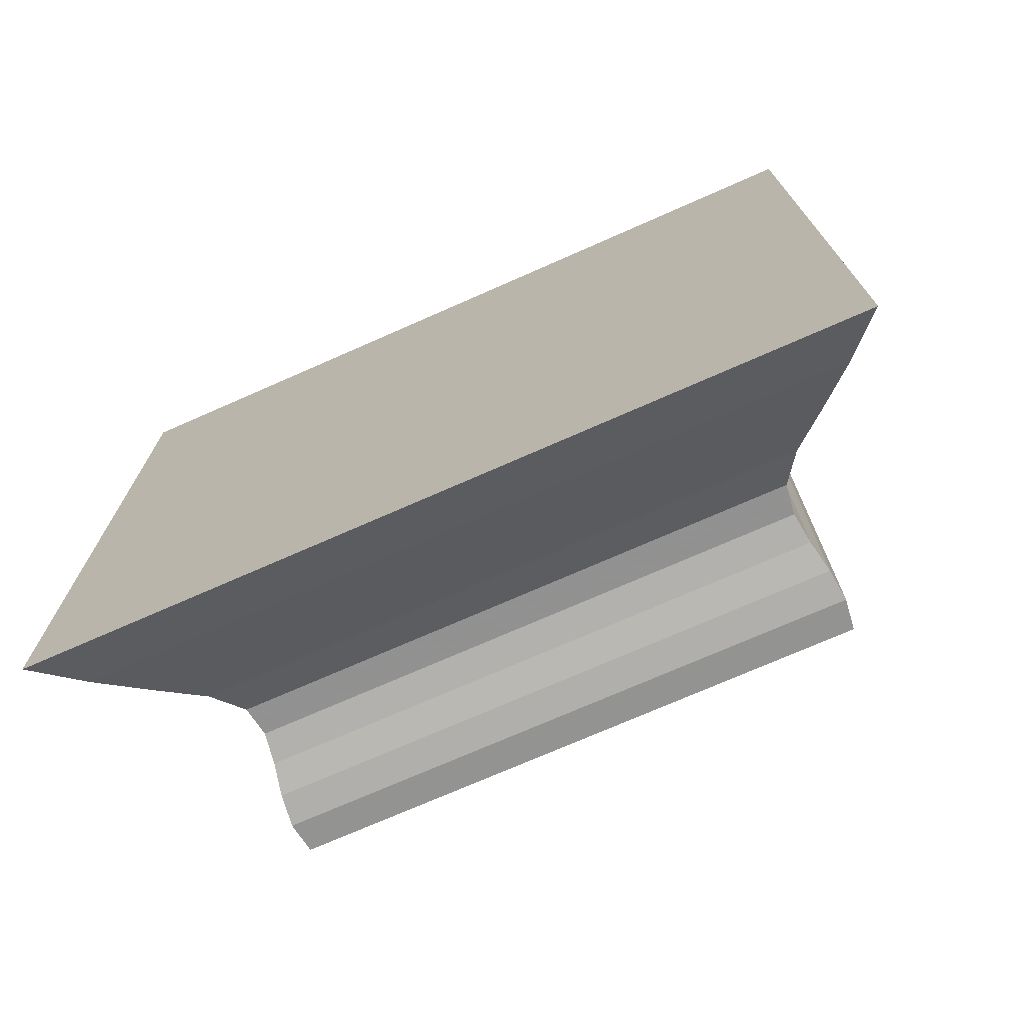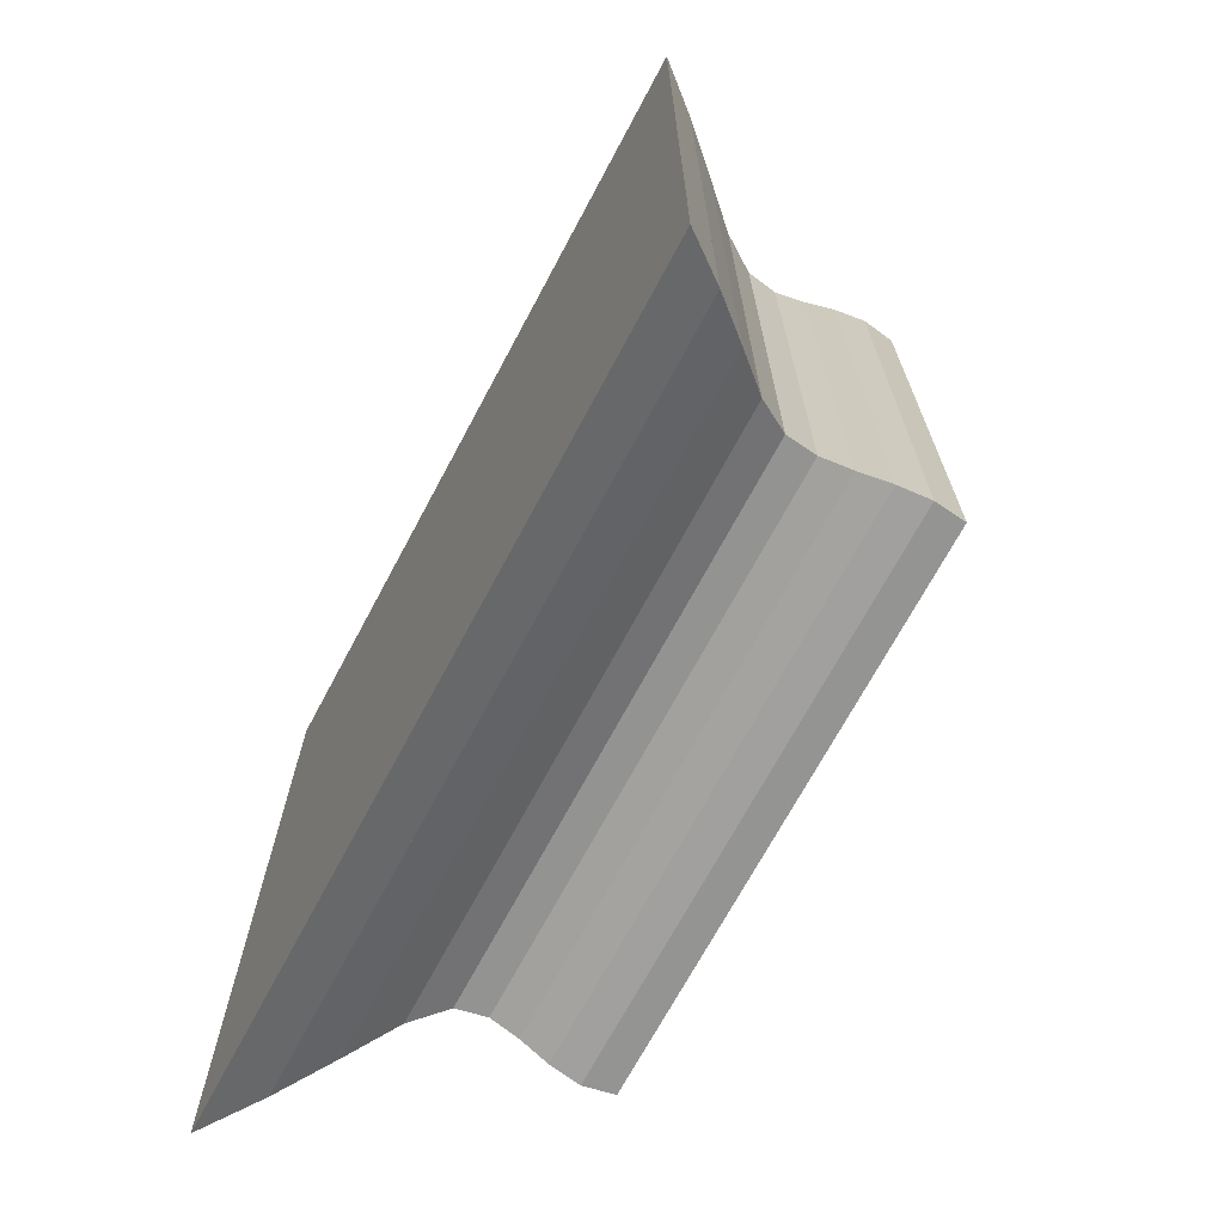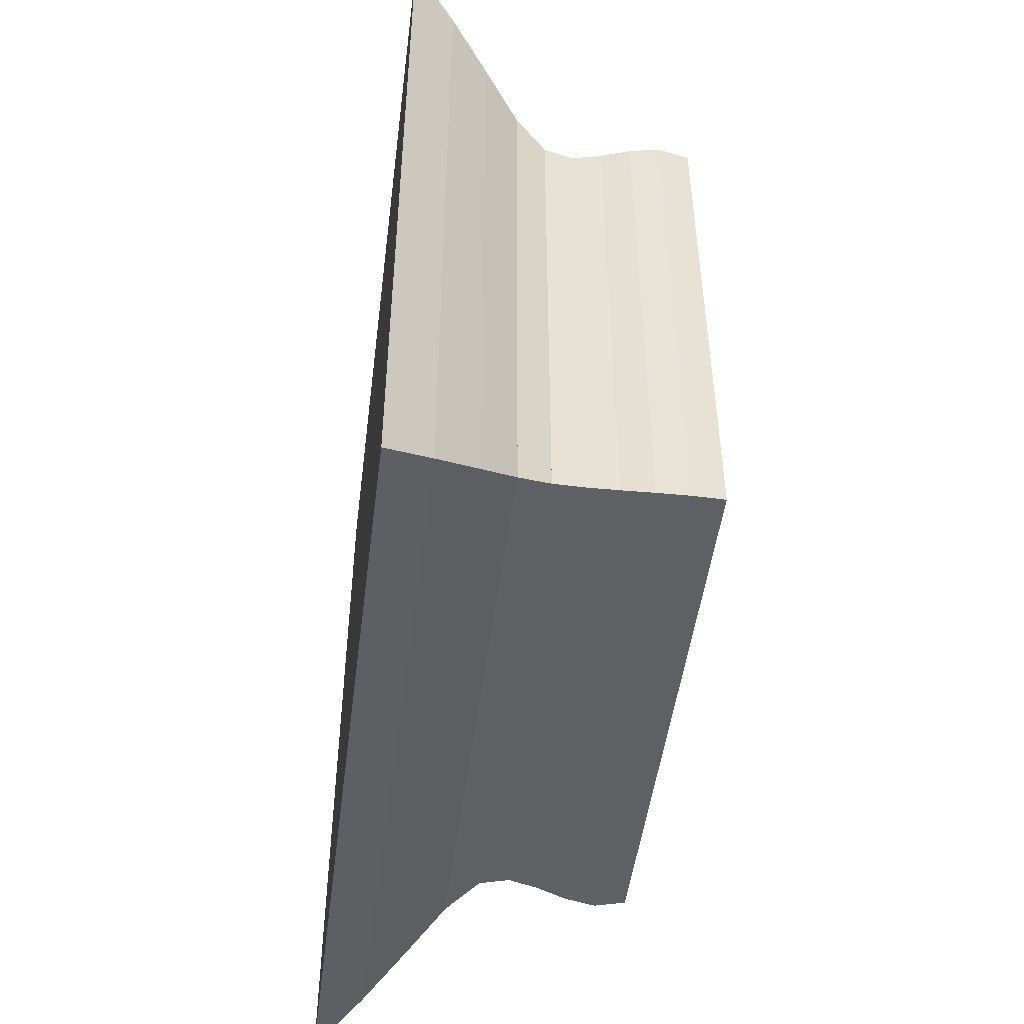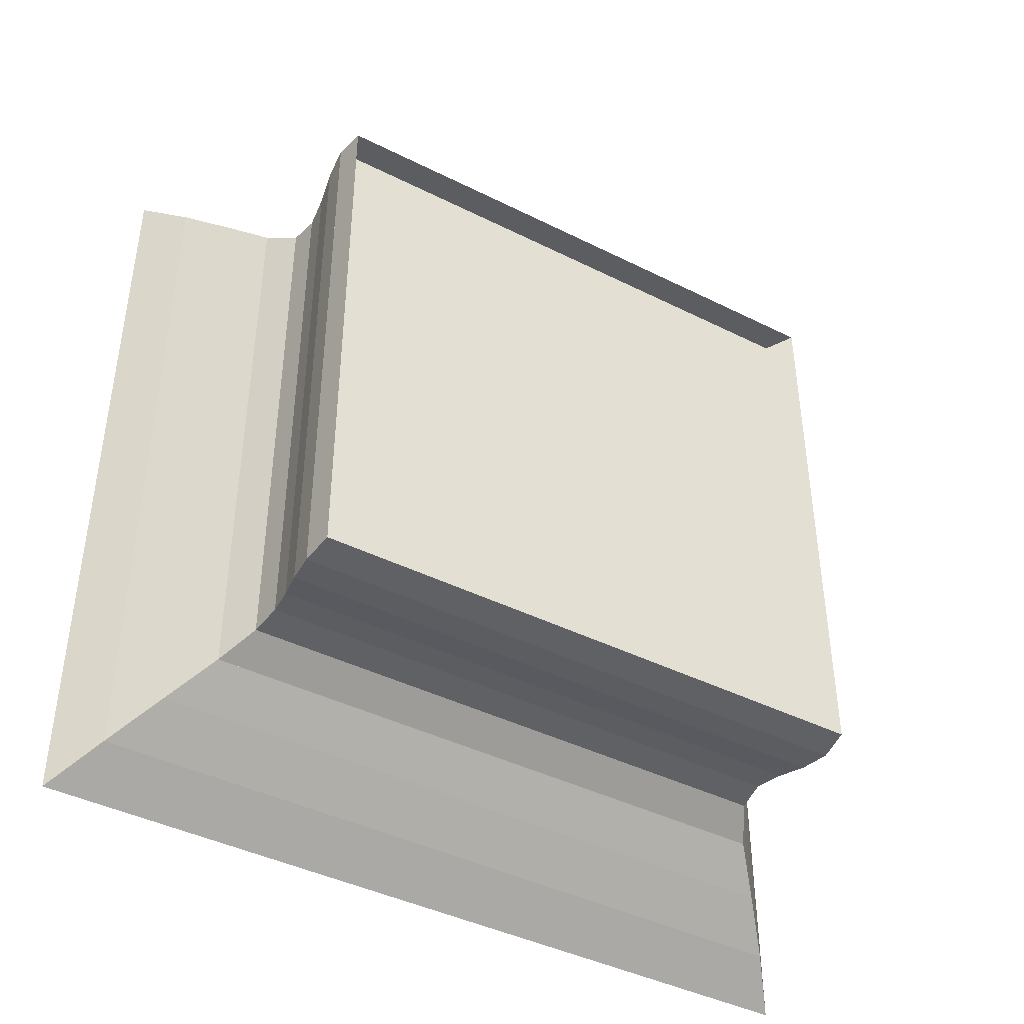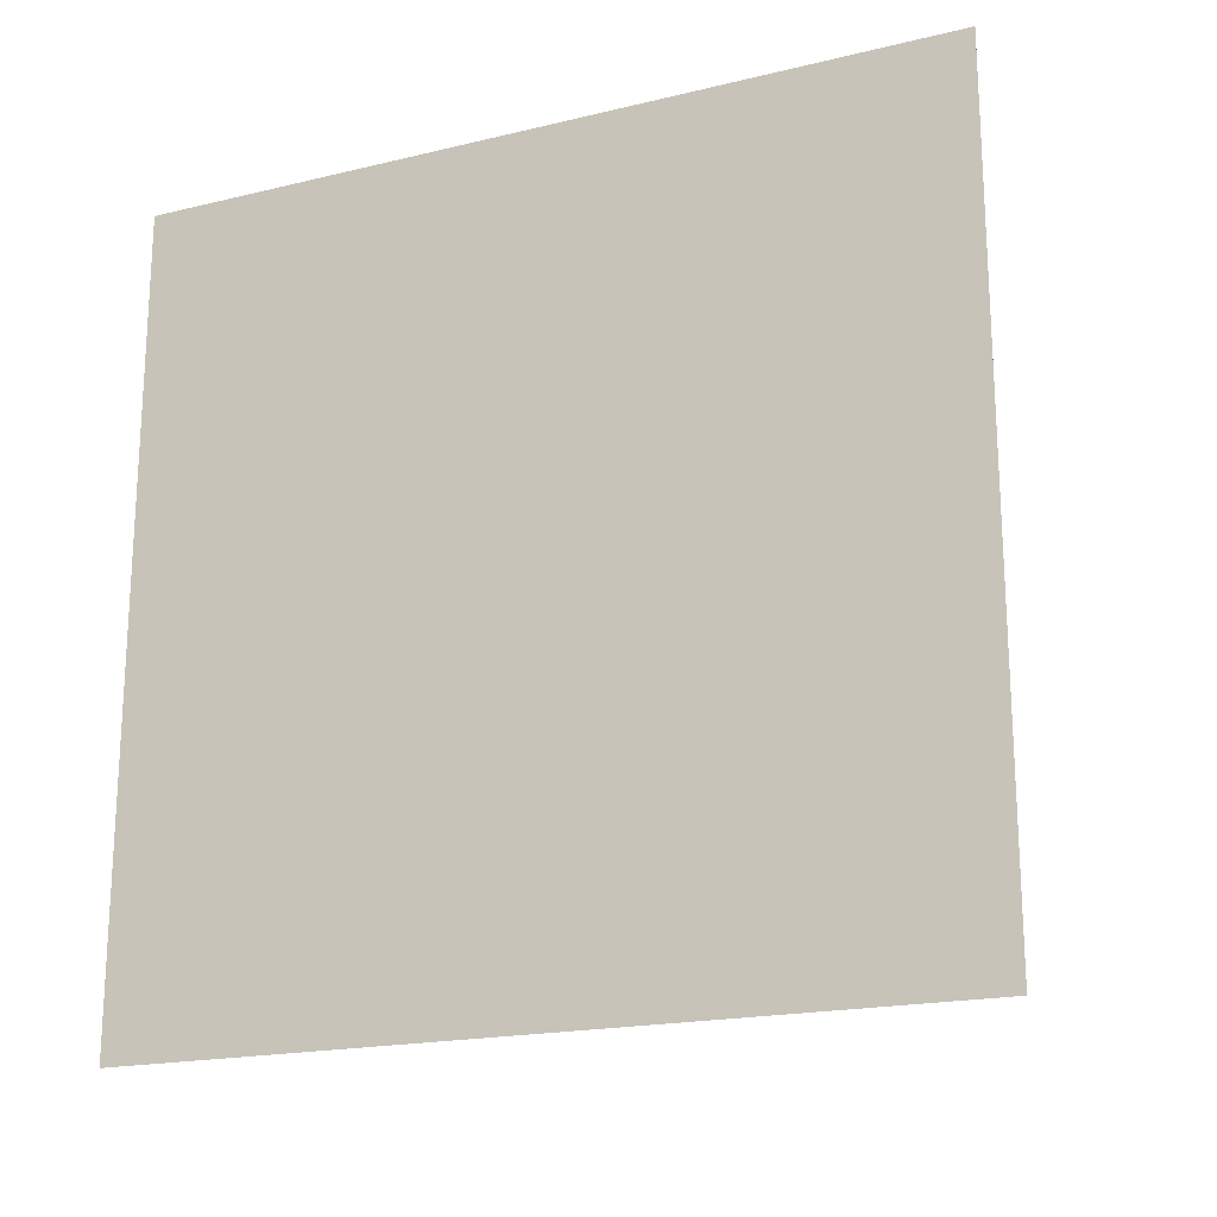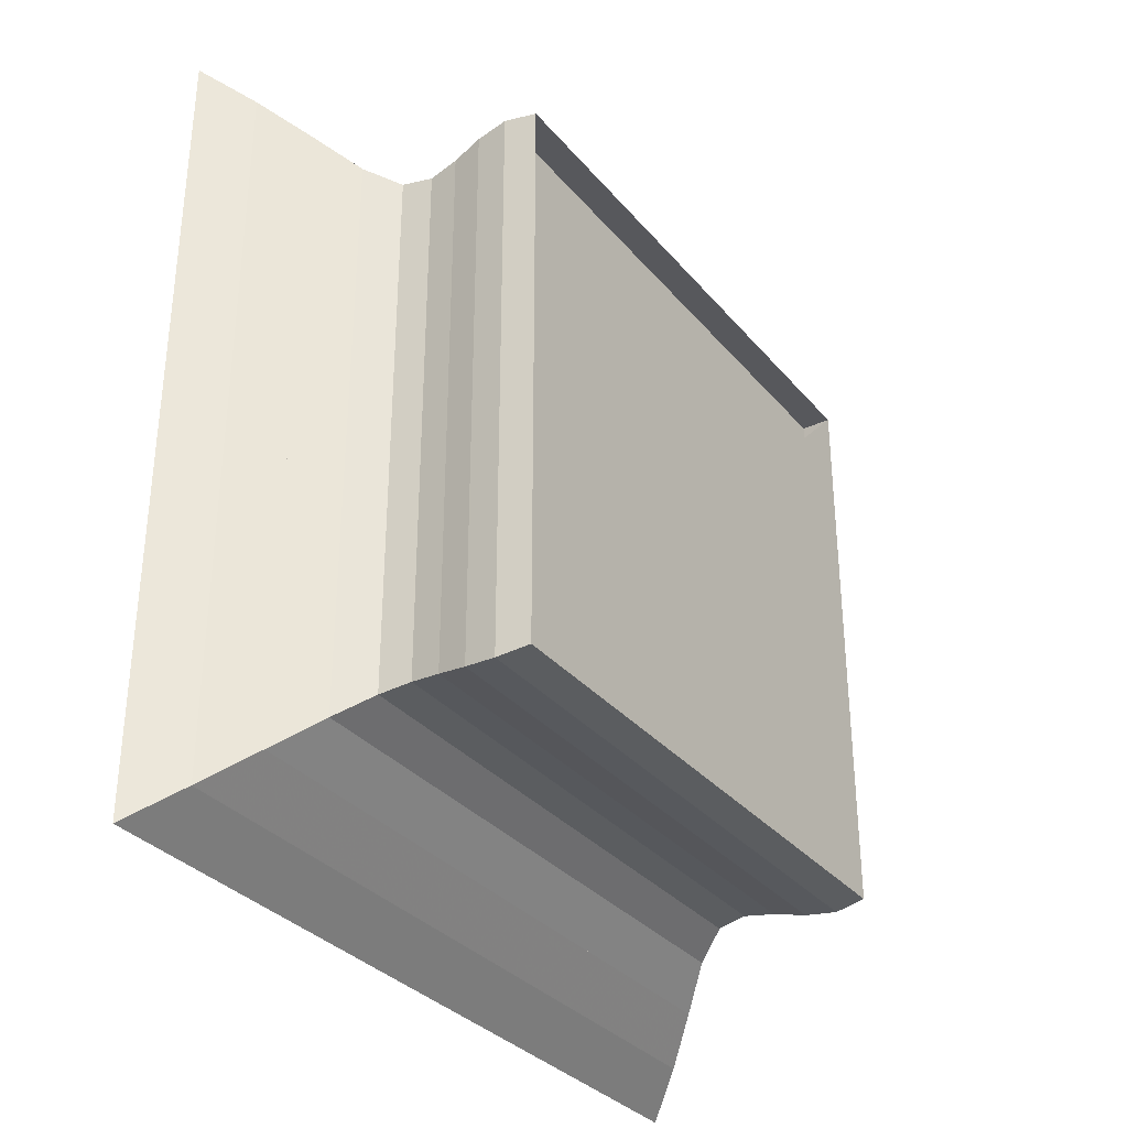
<metadata>
{"format":"obj","ext":"obj","renderer":"f3d","projection":"perspective","resolution":1024,"background":"white","views":[{"elev":-72.9,"azim":113.8,"up":"+Y"},{"elev":-69.9,"azim":151.9,"up":"+Z"},{"elev":-48.9,"azim":172.8,"up":"+Y"},{"elev":-42.2,"azim":-121.0,"up":"+Z"},{"elev":-19.1,"azim":114.4,"up":"+Z"},{"elev":-32.9,"azim":-146.6,"up":"+Z"}]}
</metadata>
<code>
v 0 -1 -1
v 0 -1 1
v 0 1 1
v 0 1 -1
v 0.1127 -1.014 -1.014
v 0.1127 -1.014 1.014
v 0.1127 1.014 1.014
v 0.1127 1.014 -1.014
v 0.224 -1.002 -1.002
v 0.224 -1.002 1.002
v 0.224 1.002 1.002
v 0.224 1.002 -1.002
v 0.3329 -0.9799 -0.9799
v 0.3329 -0.9799 0.9799
v 0.3329 0.9799 0.9799
v 0.3329 0.9799 -0.9799
v 0.4402 -0.9655 -0.9655
v 0.4402 -0.9655 0.9655
v 0.4402 0.9655 0.9655
v 0.4402 0.9655 -0.9655
v 0.5491 -0.9802 -0.9802
v 0.5491 -0.9802 0.9802
v 0.5491 0.9802 0.9802
v 0.5491 0.9802 -0.9802
v 0.6662 -1.054 -1.054
v 0.6662 -1.054 1.054
v 0.6662 1.054 1.054
v 0.6662 1.054 -1.054
v 0.7966 -1.174 -1.174
v 0.7966 -1.174 1.174
v 0.7966 1.174 1.174
v 0.7966 1.174 -1.174
v 0.9415 -1.304 -1.304
v 0.9415 -1.304 1.304
v 0.9415 1.304 1.304
v 0.9415 1.304 -1.304
v 1.101 -1.433 -1.433
v 1.101 -1.433 1.433
v 1.101 1.433 1.433
v 1.101 1.433 -1.433
f 1 2 4 5
f 5 6 7 8
f 5 6 2 1
f 6 7 3 2
f 7 8 4 3
f 8 5 1 4
f 9 10 11 12
f 9 10 6 5
f 10 11 7 6
f 11 12 8 7
f 12 9 5 8
f 13 14 15 16
f 13 14 10 9
f 14 15 11 10
f 15 16 12 11
f 16 13 9 12
f 17 18 19 20
f 17 18 14 13
f 18 19 15 14
f 19 20 16 15
f 20 17 13 16
f 21 22 23 24
f 21 22 18 17
f 22 23 19 18
f 23 24 20 19
f 24 21 17 20
f 25 26 27 28
f 25 26 22 21
f 26 27 23 22
f 27 28 24 23
f 28 25 21 24
f 29 30 31 32
f 29 30 26 25
f 30 31 27 26
f 31 32 28 27
f 32 29 25 28
f 33 34 35 36
f 33 34 30 29
f 34 35 31 30
f 35 36 32 31
f 36 33 29 32
f 37 38 39 40
f 37 38 34 33
f 38 39 35 34
f 39 40 36 35
f 40 37 33 36

</code>
